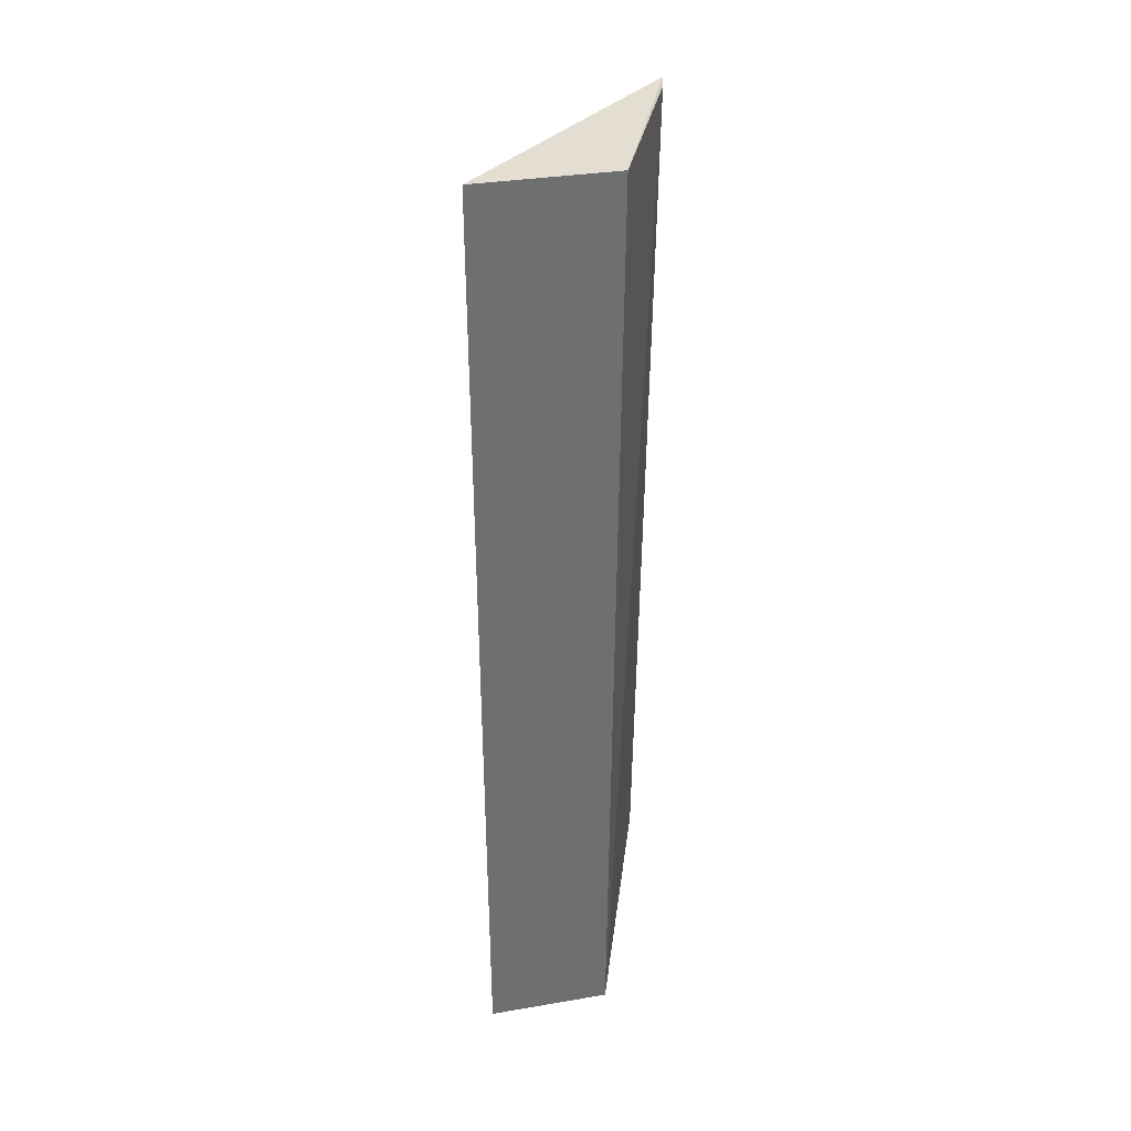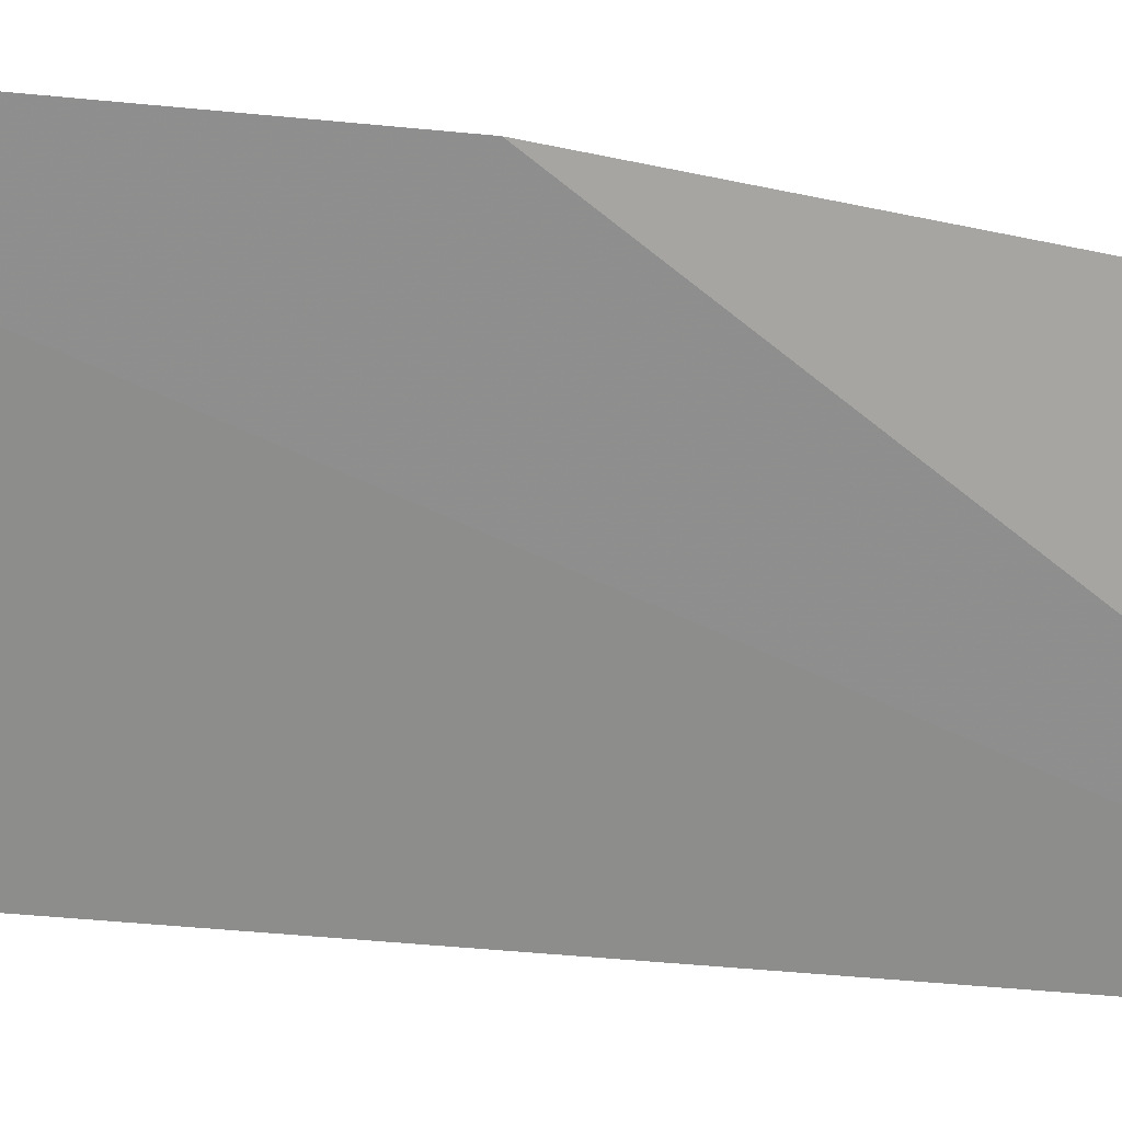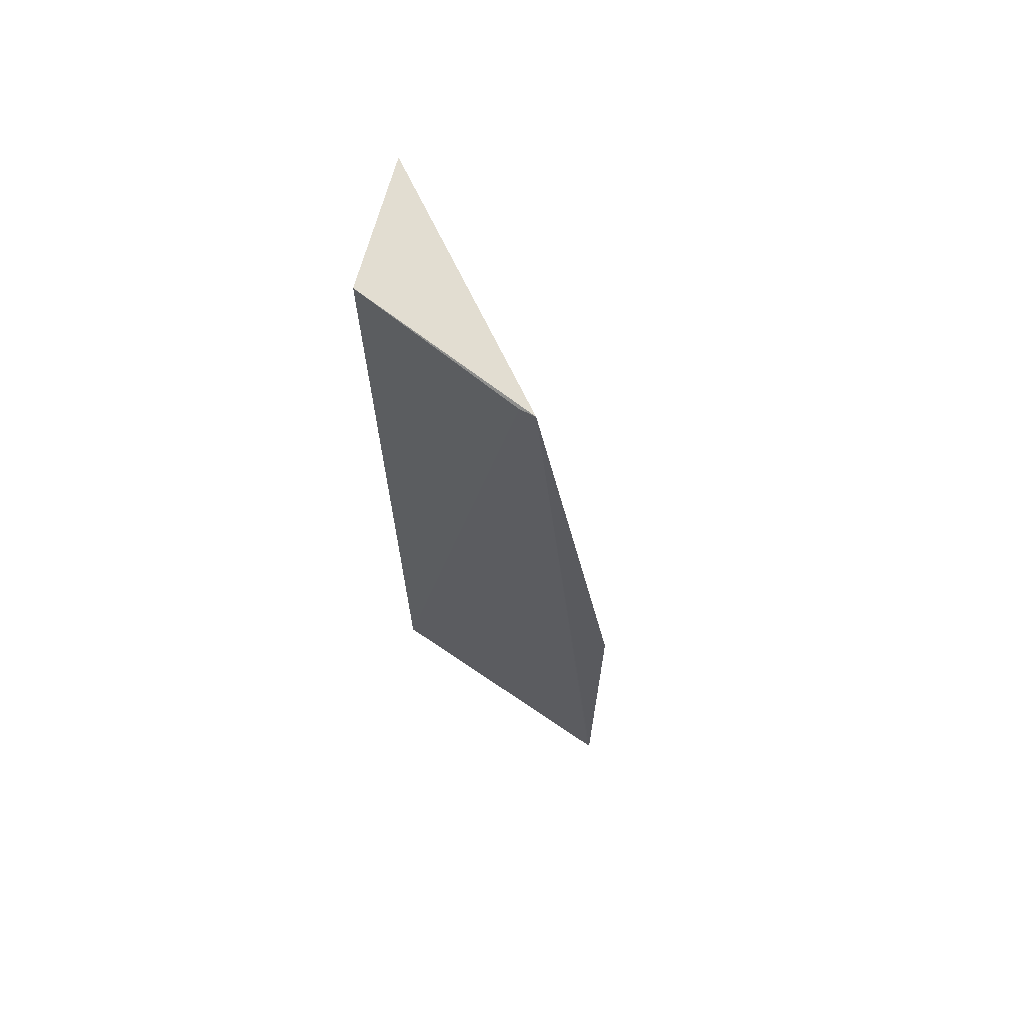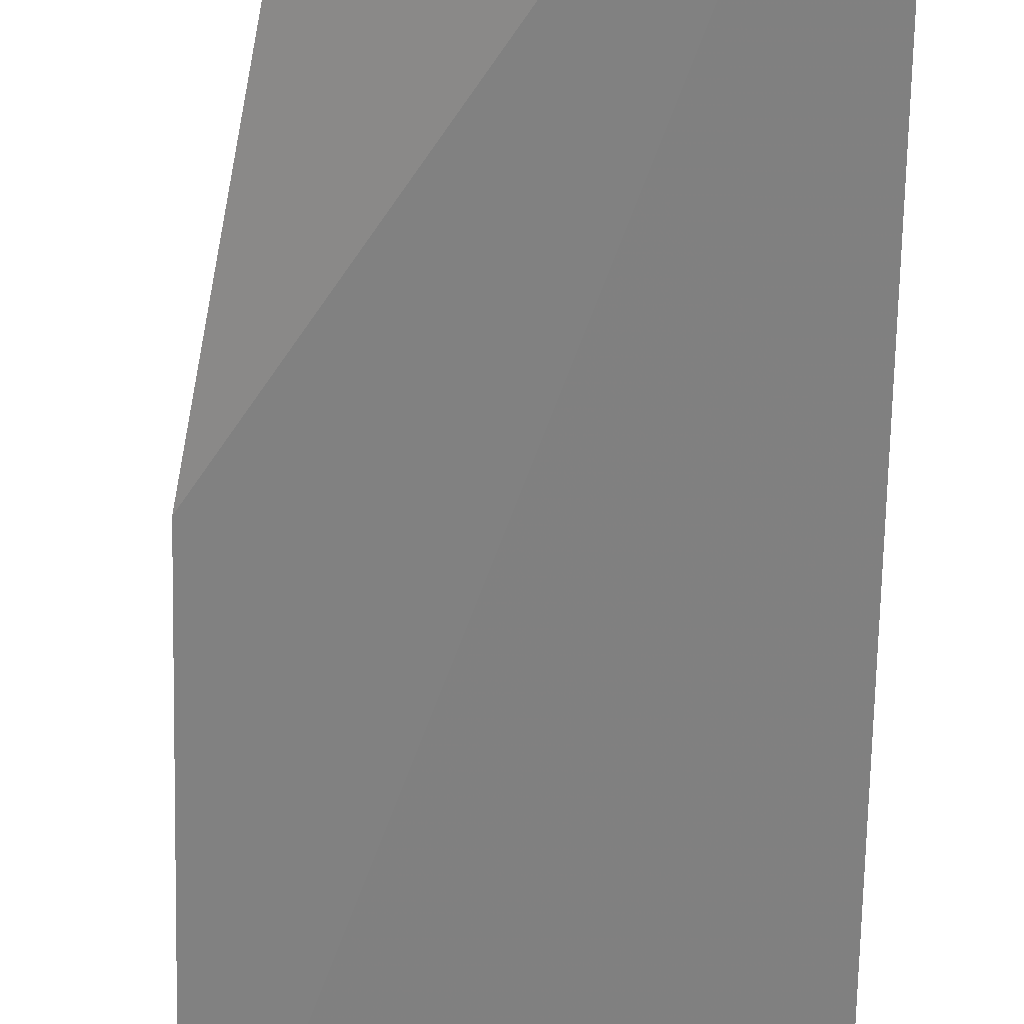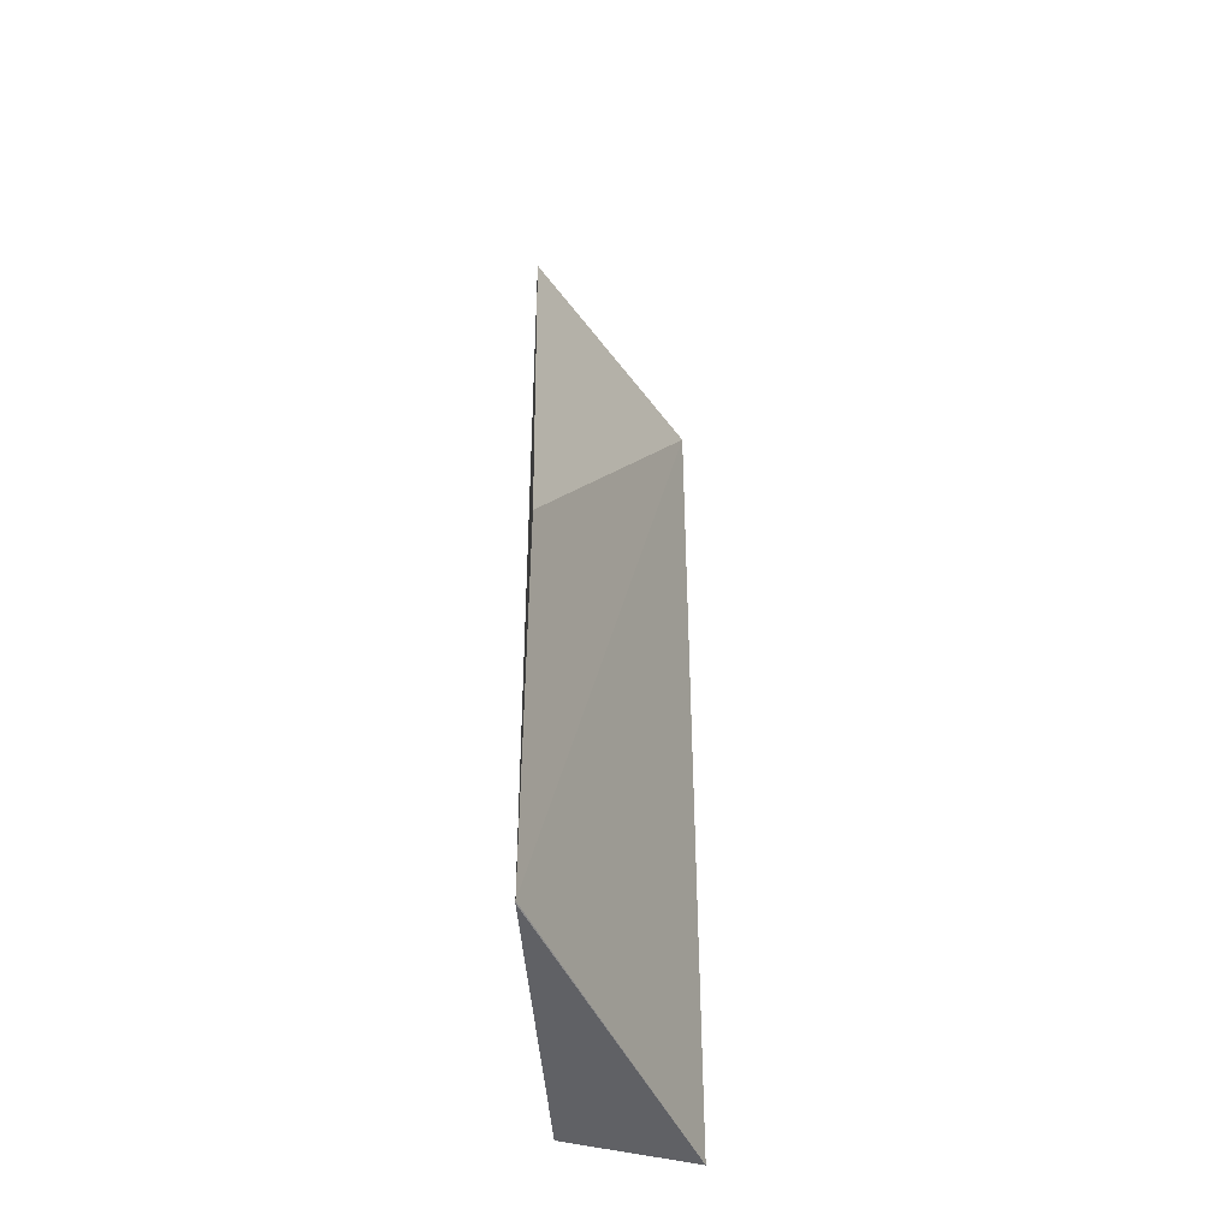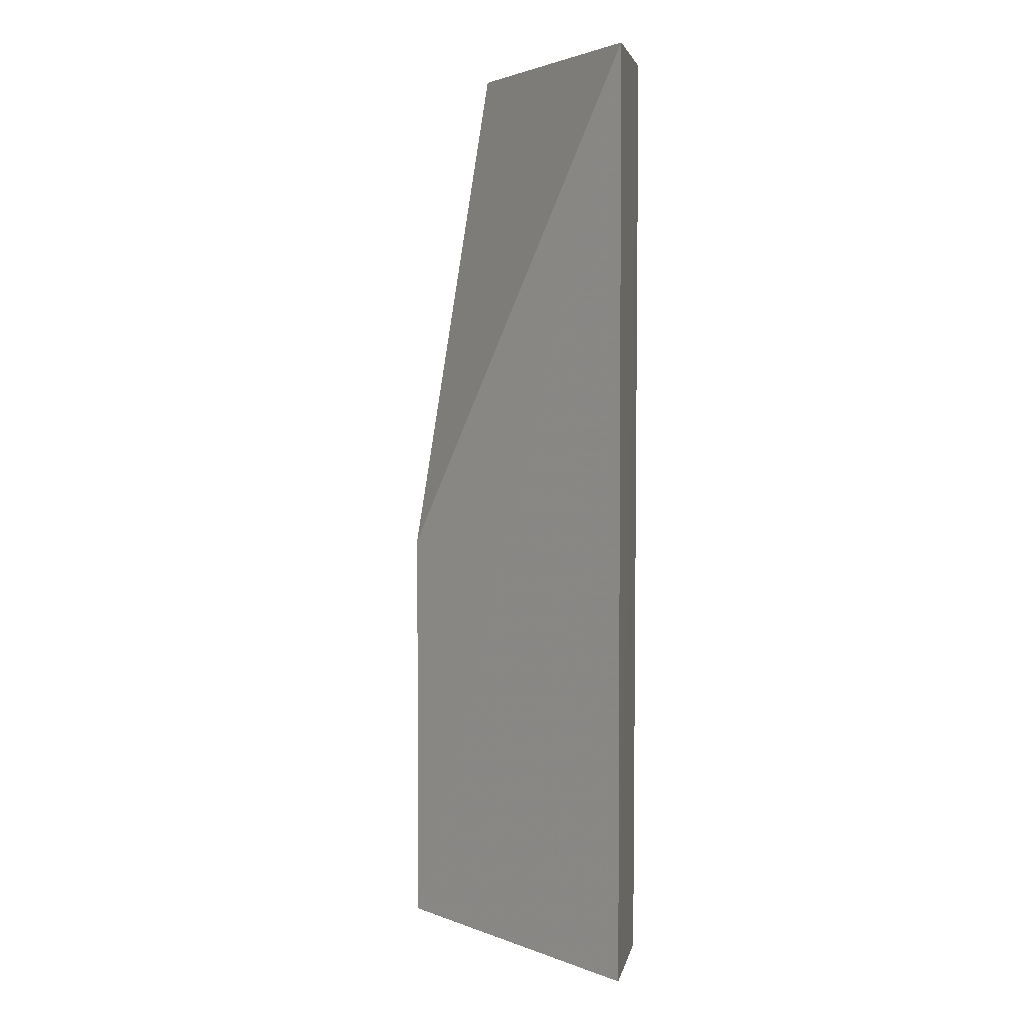
<metadata>
{"format":"obj","ext":"obj","renderer":"f3d","projection":"perspective","resolution":1024,"background":"white","views":[{"elev":35.8,"azim":-92.8,"up":"+Y"},{"elev":-34.9,"azim":82.0,"up":"+Z"},{"elev":68.3,"azim":24.6,"up":"+Y"},{"elev":-65.8,"azim":178.8,"up":"+Z"},{"elev":-48.8,"azim":84.7,"up":"+Y"},{"elev":4.0,"azim":-159.5,"up":"+Y"}]}
</metadata>
<code>
v -0.06143 -0.03636 0.01598
v -0.05852 -0.06832 0.01583
v -0.05852 -0.05379 0.01584
v -0.06849 -0.03636 0.01008
v -0.06782 -0.06828 0.01424
v -0.06196 -0.03644 0.01593
v -0.06849 -0.06832 0.01019
v -0.05858 -0.06834 0.01582
v -0.06778 -0.03637 0.01448
f 1 2 3
f 1 3 4
f 3 2 4
f 7 4 2
f 8 6 5
f 8 2 1
f 8 1 6
f 8 7 2
f 8 5 7
f 9 6 1
f 9 1 4
f 9 5 6
f 9 7 5
f 9 4 7

</code>
